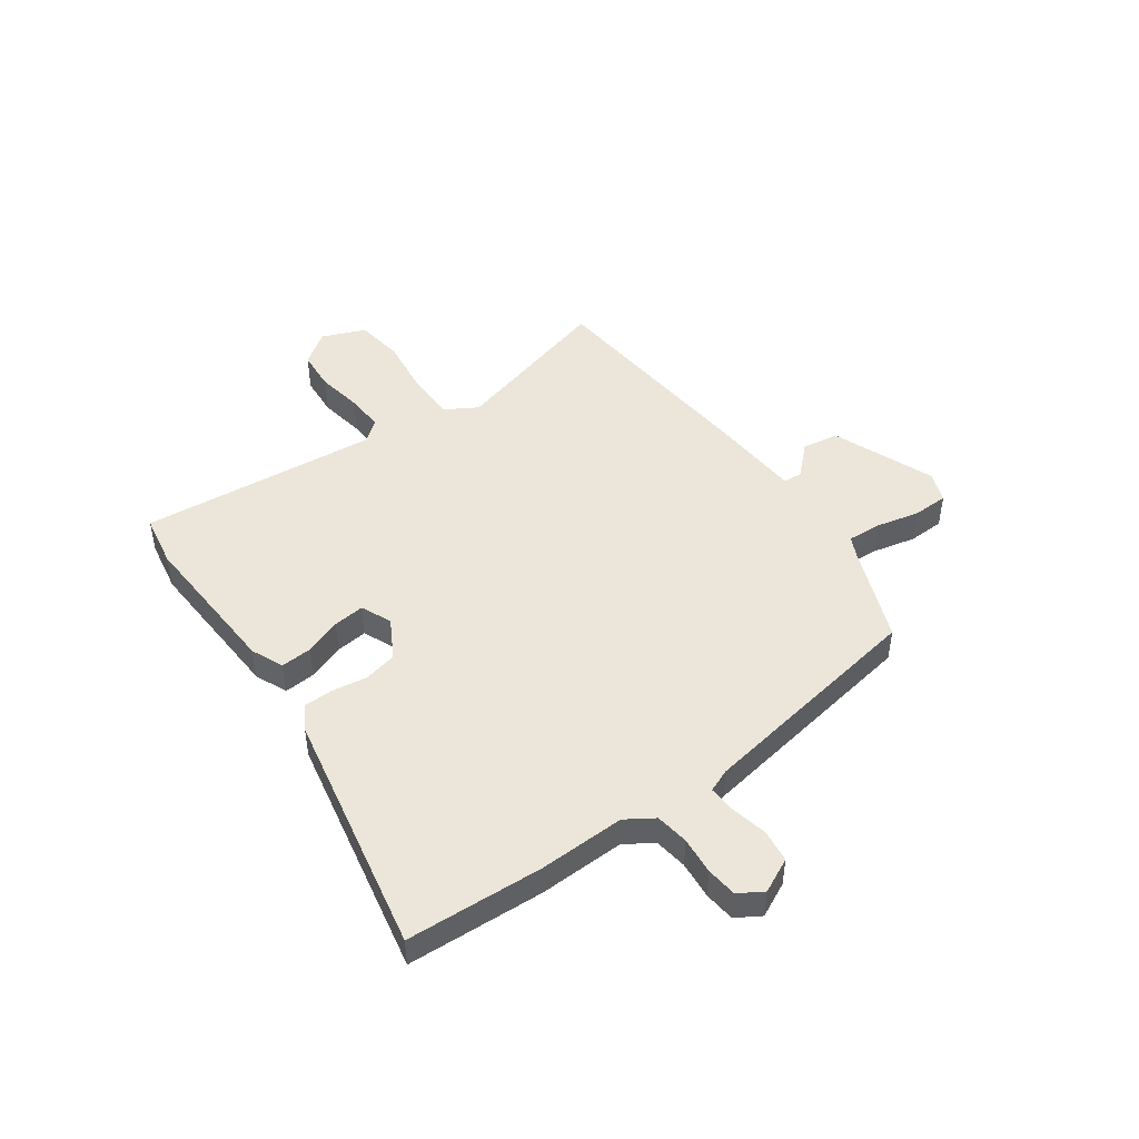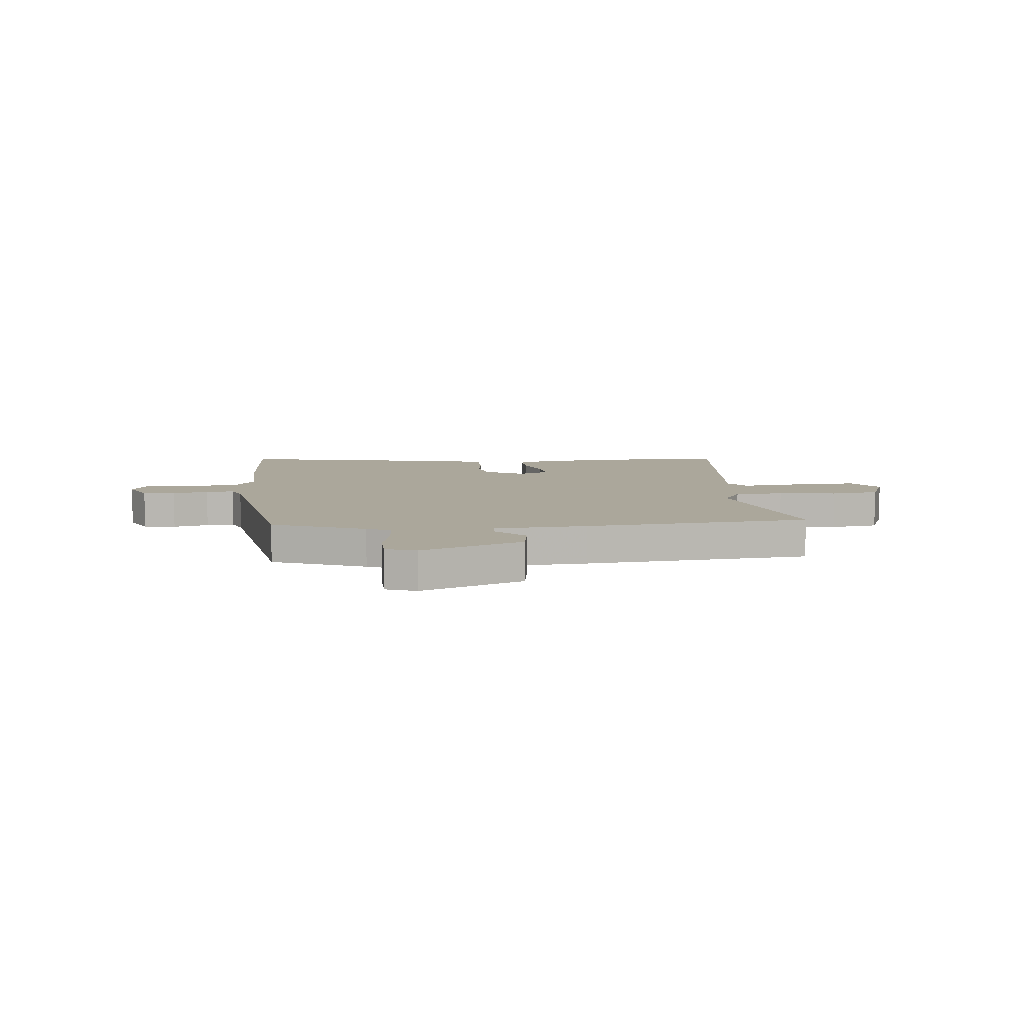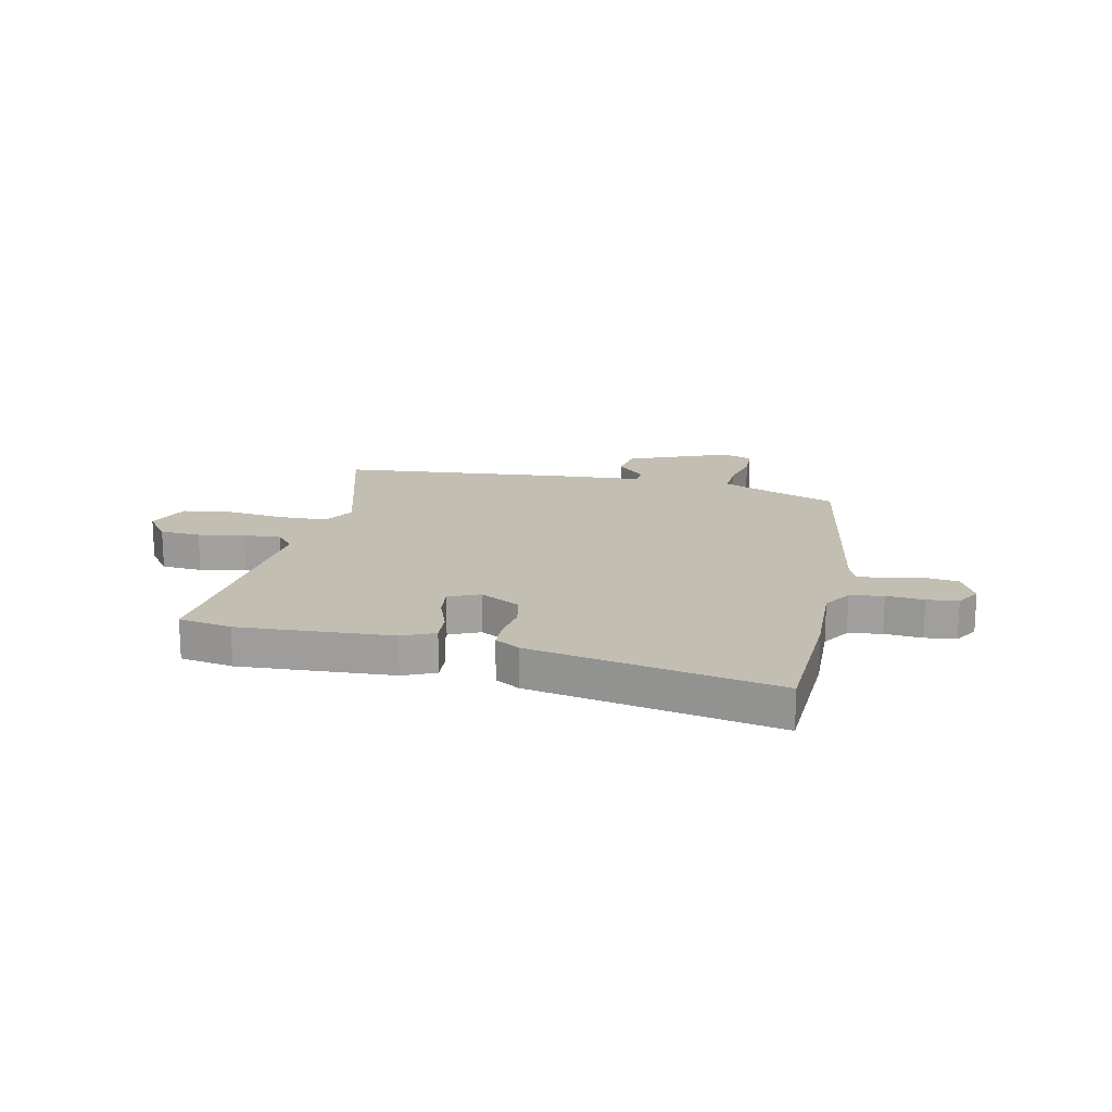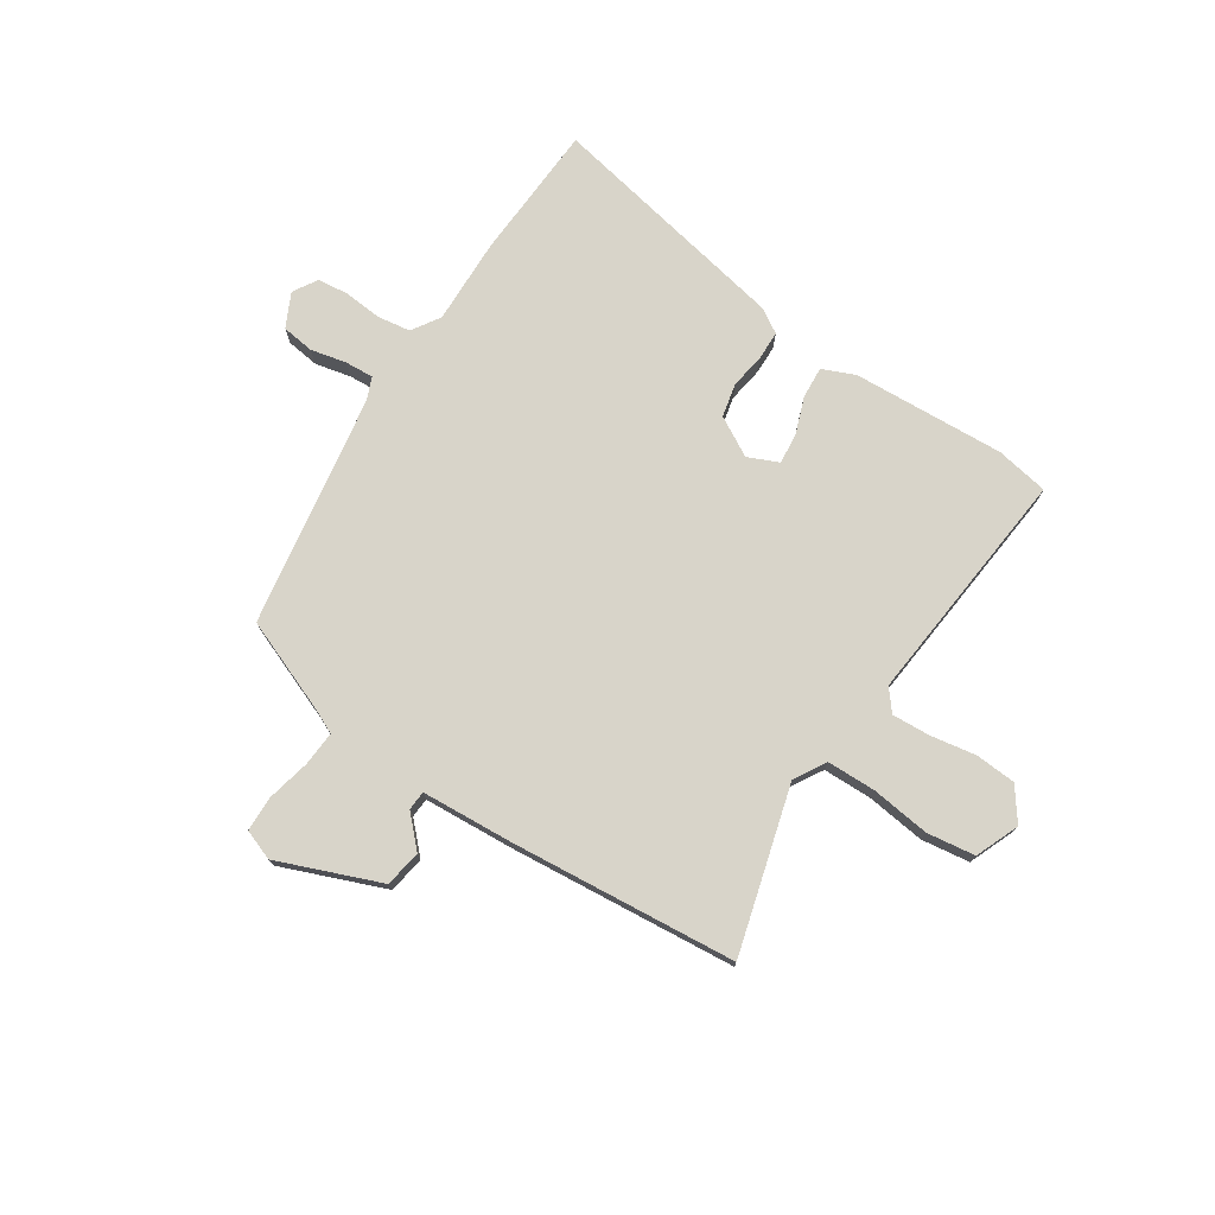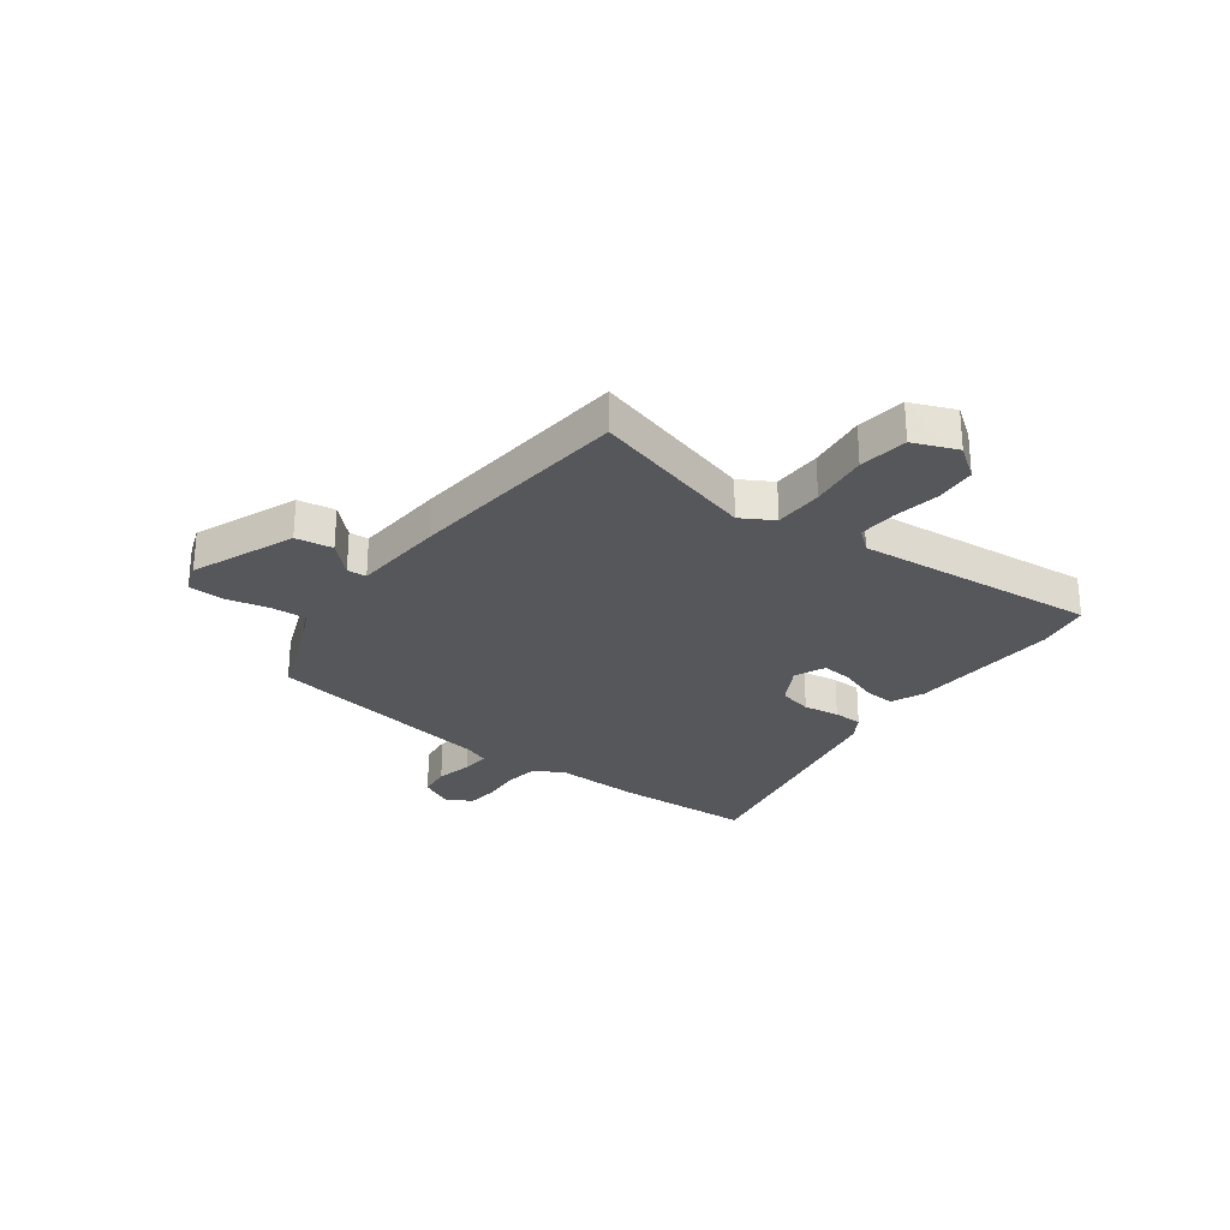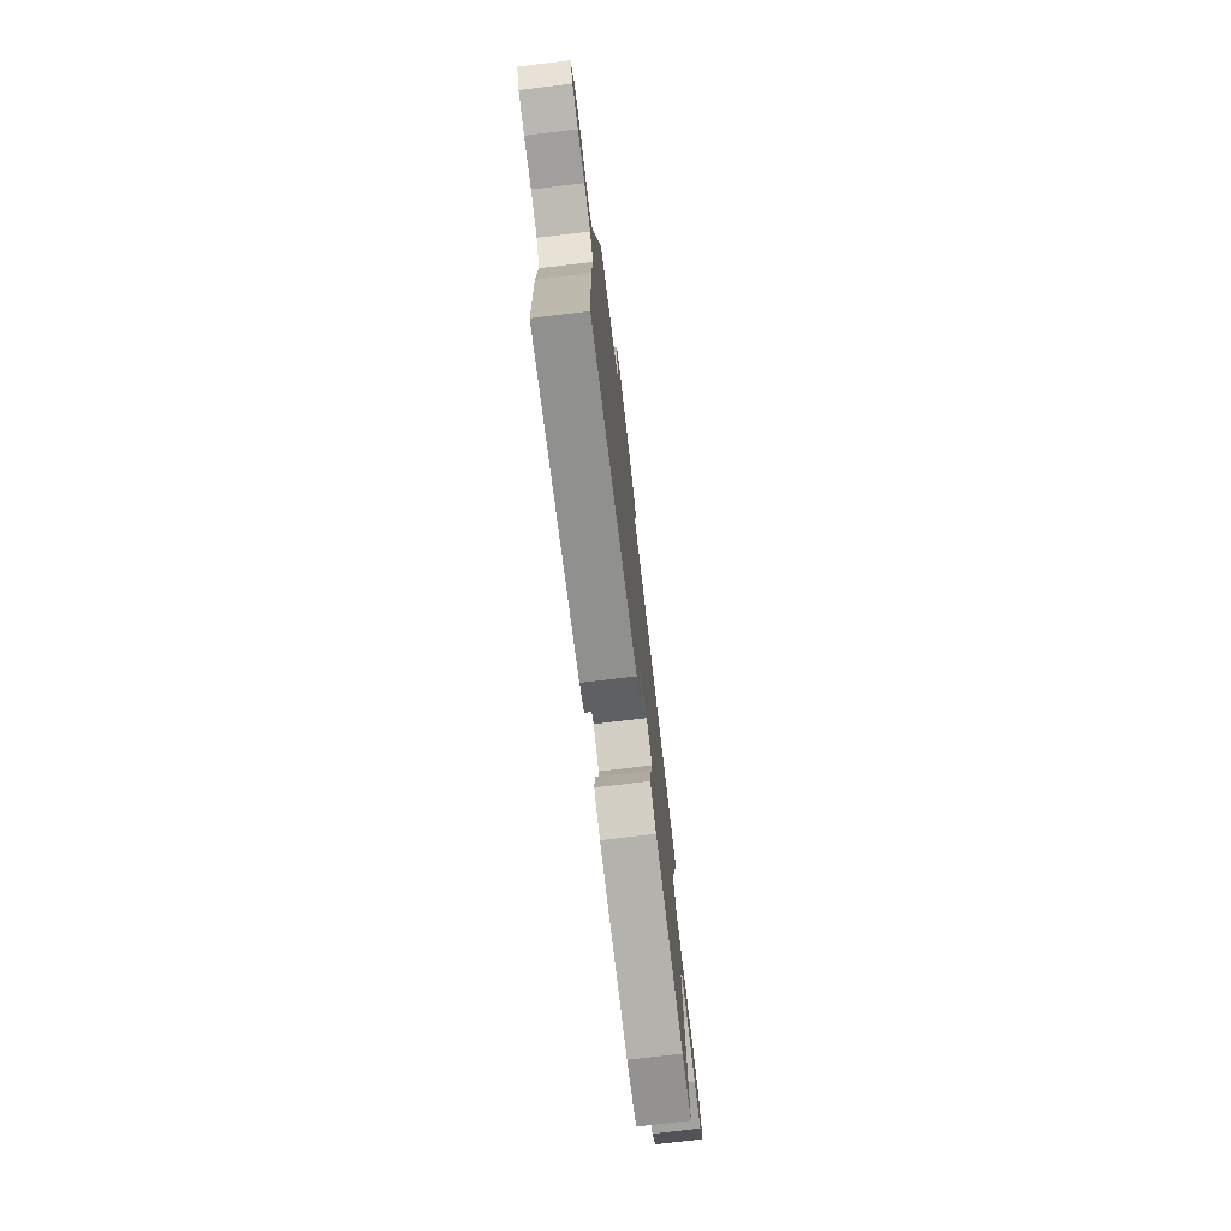
<metadata>
{"format":"obj","ext":"obj","renderer":"f3d","projection":"perspective","resolution":1024,"background":"white","views":[{"elev":47.2,"azim":-124.6,"up":"+Y"},{"elev":8.2,"azim":-4.8,"up":"+Y"},{"elev":17.5,"azim":-167.1,"up":"+Y"},{"elev":75.1,"azim":34.2,"up":"+Y"},{"elev":-27.3,"azim":54.1,"up":"+Y"},{"elev":-75.5,"azim":-83.2,"up":"+Z"}]}
</metadata>
<code>
v 0.562 0.07 0.494
v 0.471 0.07 0.186
v 0.505 0.07 0.126
v 0.596 0.07 0.123
v 0.706 0.07 0.135
v 0.796 0.07 0.121
v 0.828 0.07 0.039
v 0.783 0.07 -0.021
v 0.707 0.07 -0.025
v 0.621 0.07 -0.009
v 0.551 0.07 -0.004
v 0.518 0.07 -0.043
v 0.554 0.07 -0.491
v 0.455 0.07 -0.507
v 0.17 0.07 -0.487
v 0.11 0.07 -0.46
v 0.115 0.07 -0.401
v 0.141 0.07 -0.333
v 0.148 0.07 -0.275
v 0.091 0.07 -0.249
v 0.017 0.07 -0.289
v 0.002 0.07 -0.351
v 0.011 0.07 -0.418
v 0.009 0.07 -0.472
v -0.037 0.07 -0.499
v -0.497 0.07 -0.582
v -0.506 0.07 -0.325
v -0.499 0.07 -0.164
v -0.532 0.07 -0.111
v -0.594 0.07 -0.101
v -0.664 0.07 -0.106
v -0.722 0.07 -0.099
v -0.749 0.07 -0.053
v -0.717 0.07 0.01
v -0.656 0.07 0.017
v -0.589 0.07 0.001
v -0.536 0.07 -0.003
v -0.518 0.07 0.04
v -0.439 0.07 0.473
v -0.264 0.07 0.539
v -0.219 0.07 0.559
v -0.222 0.07 0.624
v -0.239 0.07 0.705
v -0.236 0.07 0.771
v -0.179 0.07 0.791
v 0.011 0.07 0.712
v 0.021 0.07 0.643
v -0.033 0.07 0.589
v -0.031 0.07 0.553
v 0.142 0.07 0.539
v 0.562 0 0.494
v 0.471 0 0.186
v 0.505 0 0.126
v 0.596 0 0.123
v 0.706 0 0.135
v 0.796 0 0.121
v 0.828 0 0.039
v 0.783 0 -0.021
v 0.707 0 -0.025
v 0.621 0 -0.009
v 0.551 0 -0.004
v 0.518 0 -0.043
v 0.554 0 -0.491
v 0.455 0 -0.507
v 0.17 0 -0.487
v 0.11 0 -0.46
v 0.115 0 -0.401
v 0.141 0 -0.333
v 0.148 0 -0.275
v 0.091 0 -0.249
v 0.017 0 -0.289
v 0.002 0 -0.351
v 0.011 0 -0.418
v 0.009 0 -0.472
v -0.037 0 -0.499
v -0.497 0 -0.582
v -0.506 0 -0.325
v -0.499 0 -0.164
v -0.532 0 -0.111
v -0.594 0 -0.101
v -0.664 0 -0.106
v -0.722 0 -0.099
v -0.749 0 -0.053
v -0.717 0 0.01
v -0.656 0 0.017
v -0.589 0 0.001
v -0.536 0 -0.003
v -0.518 0 0.04
v -0.439 0 0.473
v -0.264 0 0.539
v -0.219 0 0.559
v -0.222 0 0.624
v -0.239 0 0.705
v -0.236 0 0.771
v -0.179 0 0.791
v 0.011 0 0.712
v 0.021 0 0.643
v -0.033 0 0.589
v -0.031 0 0.553
v 0.142 0 0.539
f 49 50 1 2
f 46 47 48
f 45 46 48
f 44 45 48
f 43 44 48
f 42 43 48
f 41 42 48 49
f 49 2 3
f 41 49 3
f 40 41 3
f 38 39 40 3
f 34 35 36
f 33 34 36
f 32 33 36
f 31 32 36
f 30 31 36
f 29 30 36 37
f 38 3 4
f 37 38 4
f 29 37 4
f 28 29 4
f 26 27 28
f 25 26 28
f 24 25 28
f 23 24 28
f 22 23 28
f 16 17 18
f 15 16 18
f 14 15 18
f 13 14 18
f 12 13 18
f 11 12 18 19
f 8 9 10
f 7 8 10
f 6 7 10
f 5 6 10
f 4 5 10
f 4 10 11
f 21 22 28
f 20 21 28 4
f 4 11 19 20
f 52 51 100 99
f 98 97 96
f 98 96 95
f 98 95 94
f 98 94 93
f 98 93 92
f 99 98 92 91
f 53 52 99
f 53 99 91
f 53 91 90
f 53 90 89 88
f 86 85 84
f 86 84 83
f 86 83 82
f 86 82 81
f 86 81 80
f 87 86 80 79
f 54 53 88
f 54 88 87
f 54 87 79
f 54 79 78
f 78 77 76
f 78 76 75
f 78 75 74
f 78 74 73
f 78 73 72
f 68 67 66
f 68 66 65
f 68 65 64
f 68 64 63
f 68 63 62
f 69 68 62 61
f 60 59 58
f 60 58 57
f 60 57 56
f 60 56 55
f 60 55 54
f 61 60 54
f 78 72 71
f 54 78 71 70
f 70 69 61 54
f 1 51 52 2
f 2 52 53 3
f 3 53 54 4
f 4 54 55 5
f 5 55 56 6
f 6 56 57 7
f 7 57 58 8
f 8 58 59 9
f 9 59 60 10
f 10 60 61 11
f 11 61 62 12
f 12 62 63 13
f 13 63 64 14
f 14 64 65 15
f 15 65 66 16
f 16 66 67 17
f 17 67 68 18
f 18 68 69 19
f 19 69 70 20
f 20 70 71 21
f 21 71 72 22
f 22 72 73 23
f 23 73 74 24
f 24 74 75 25
f 25 75 76 26
f 26 76 77 27
f 27 77 78 28
f 28 78 79 29
f 29 79 80 30
f 30 80 81 31
f 31 81 82 32
f 32 82 83 33
f 33 83 84 34
f 34 84 85 35
f 35 85 86 36
f 36 86 87 37
f 37 87 88 38
f 38 88 89 39
f 39 89 90 40
f 40 90 91 41
f 41 91 92 42
f 42 92 93 43
f 43 93 94 44
f 44 94 95 45
f 45 95 96 46
f 46 96 97 47
f 47 97 98 48
f 48 98 99 49
f 49 99 100 50
f 50 100 51 1

</code>
